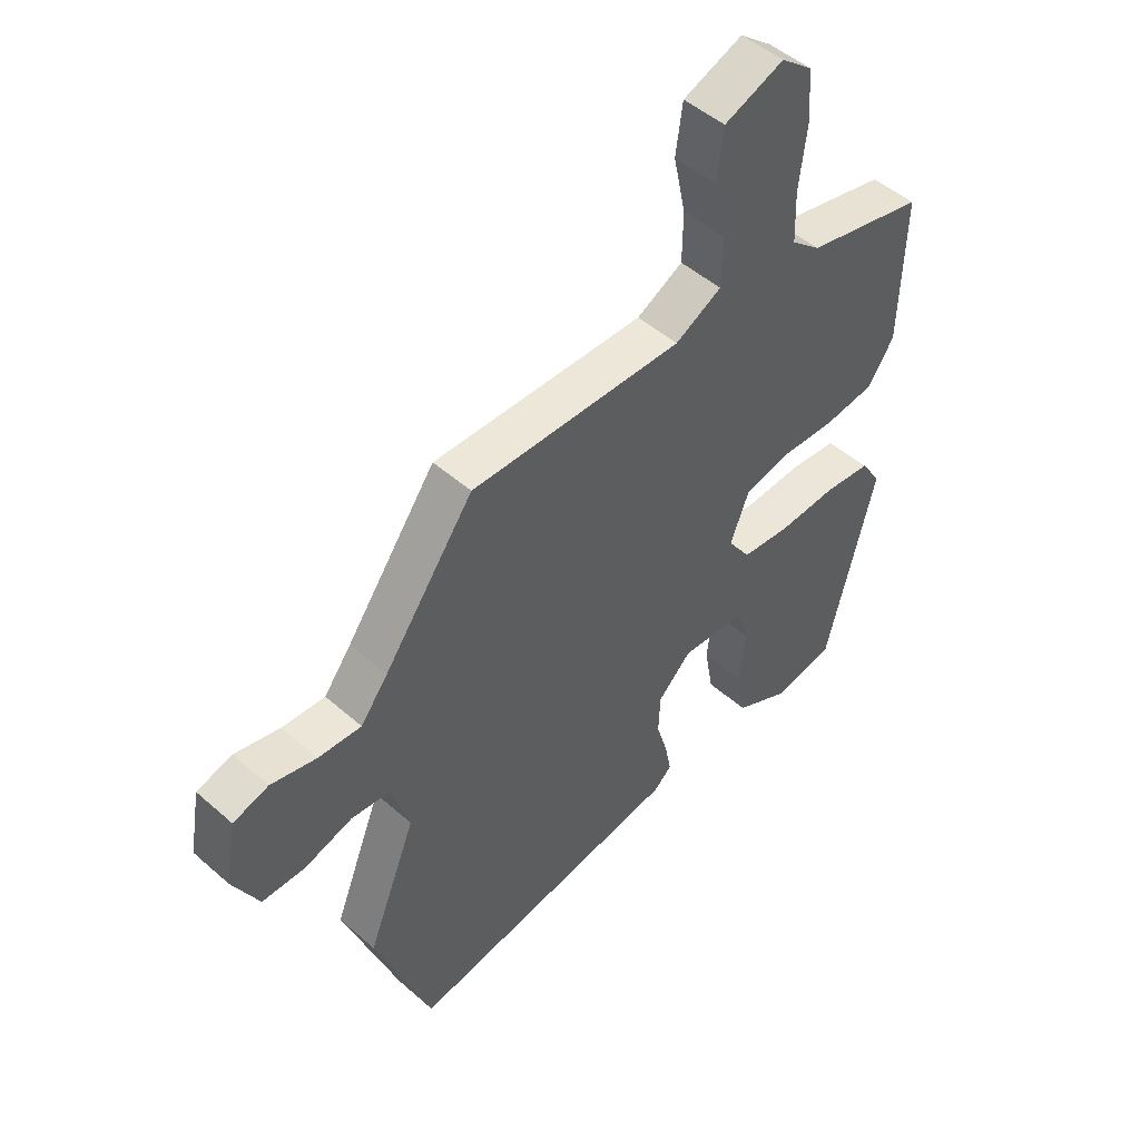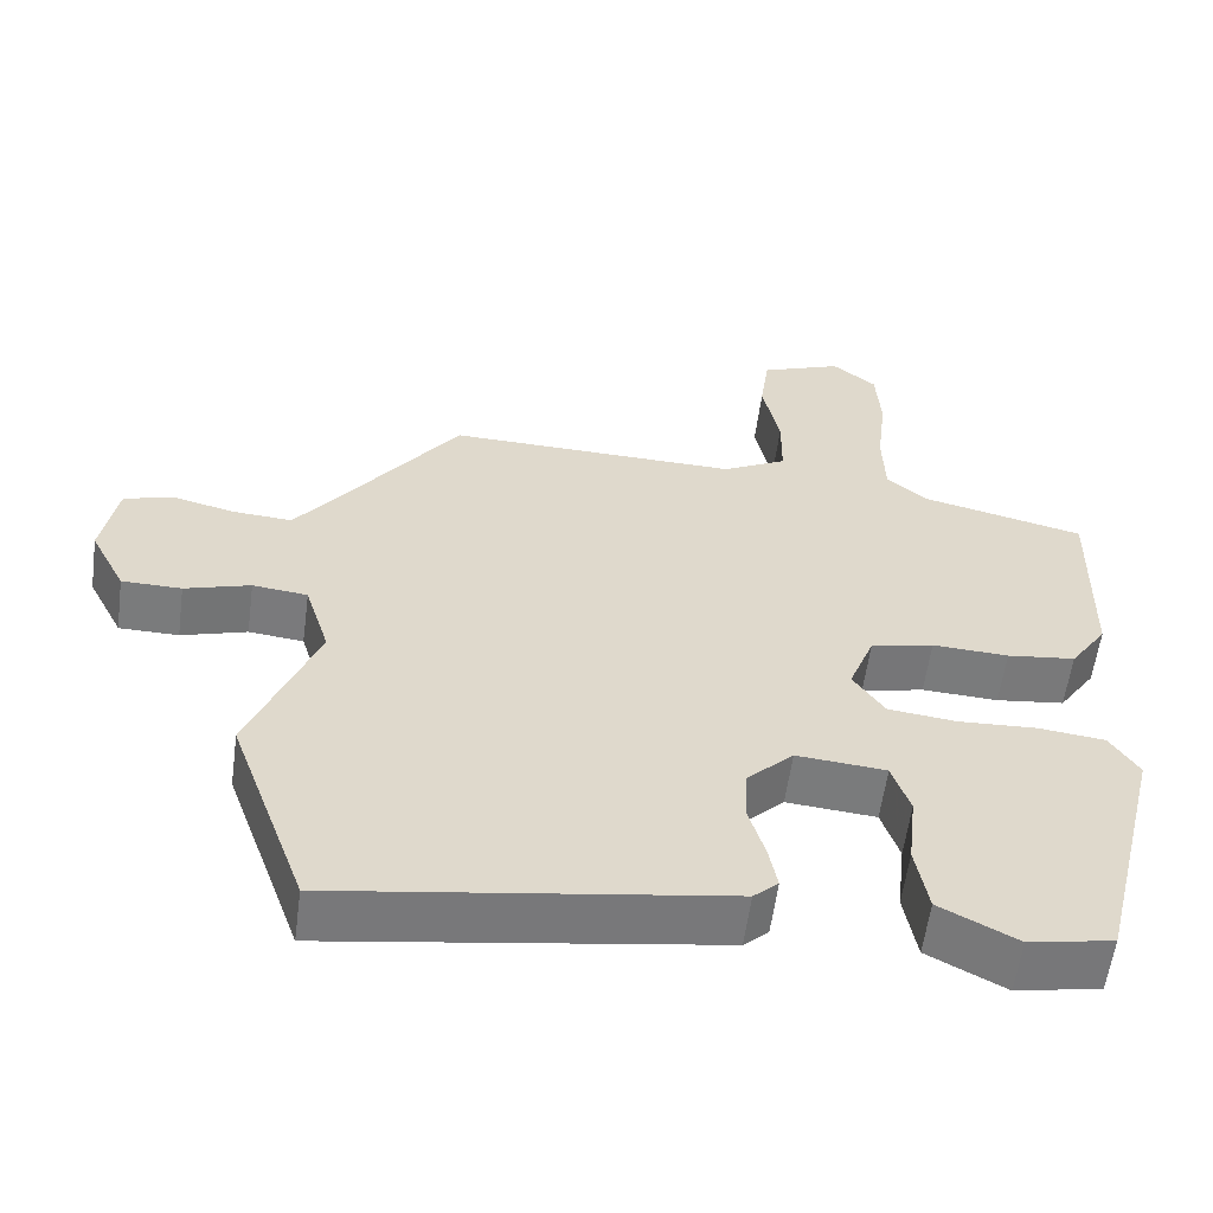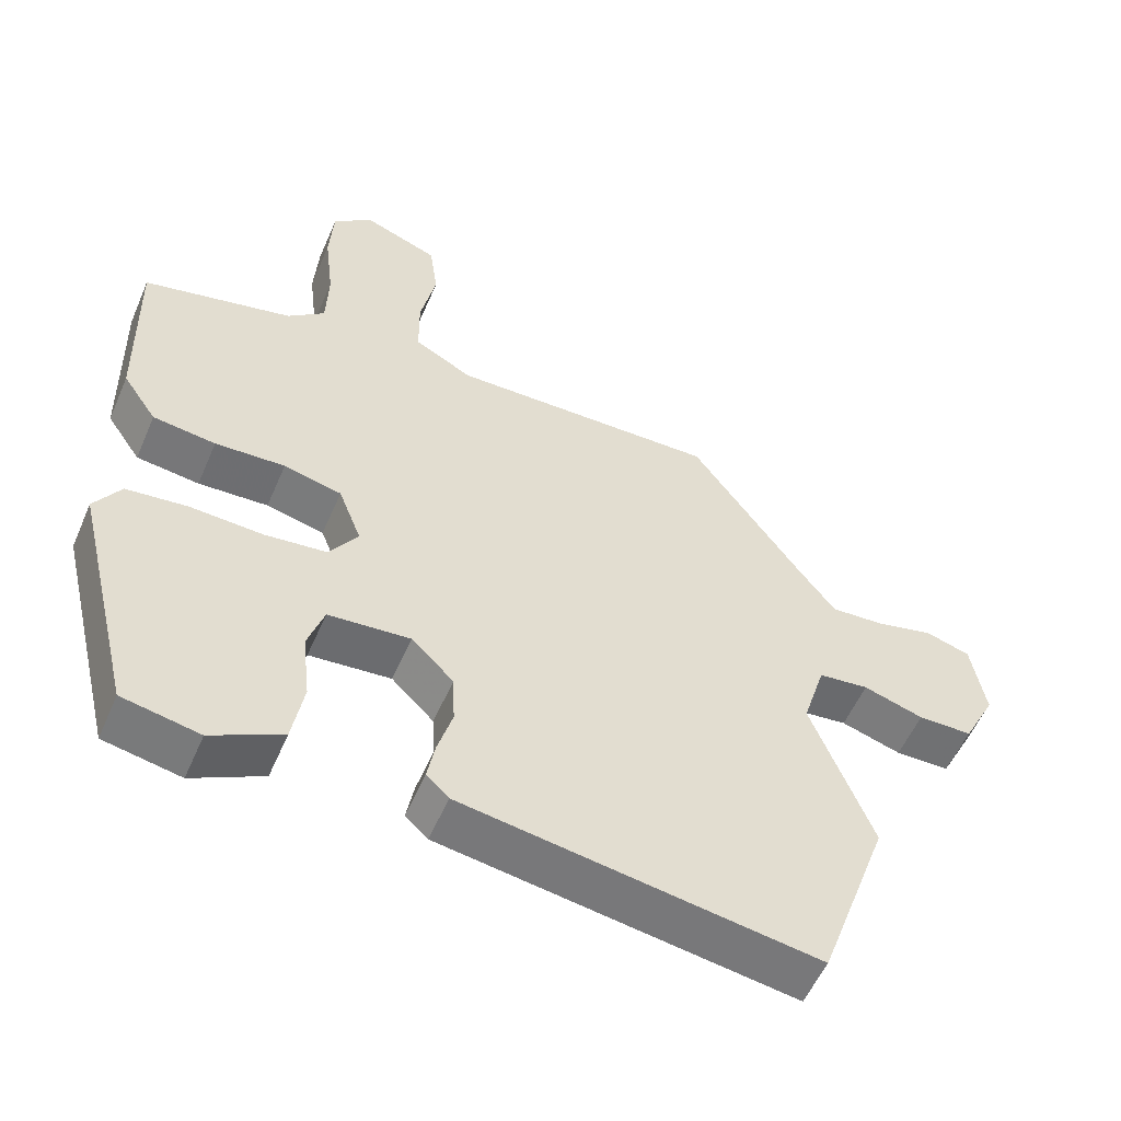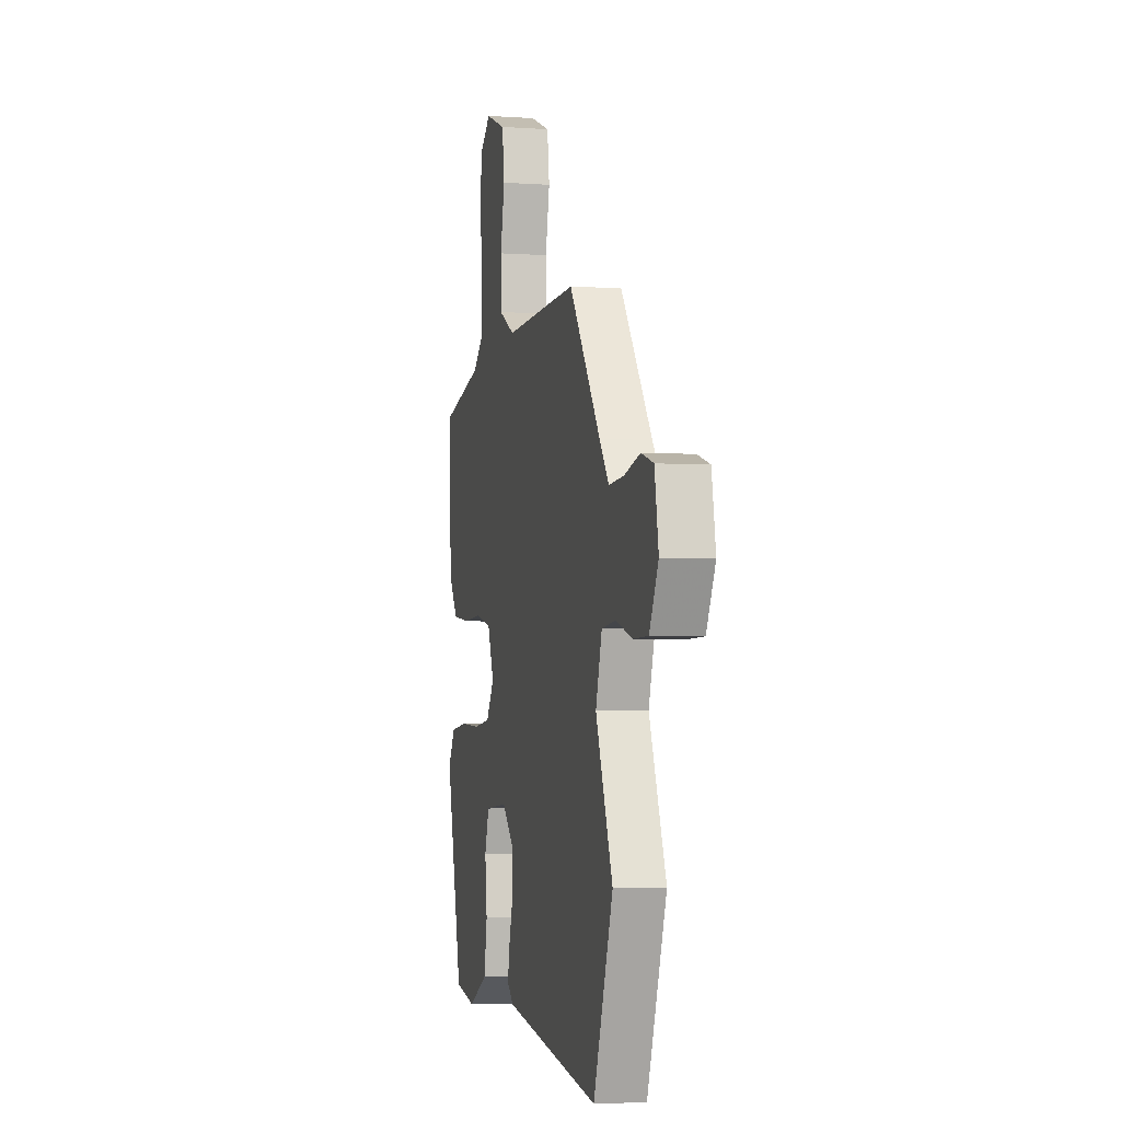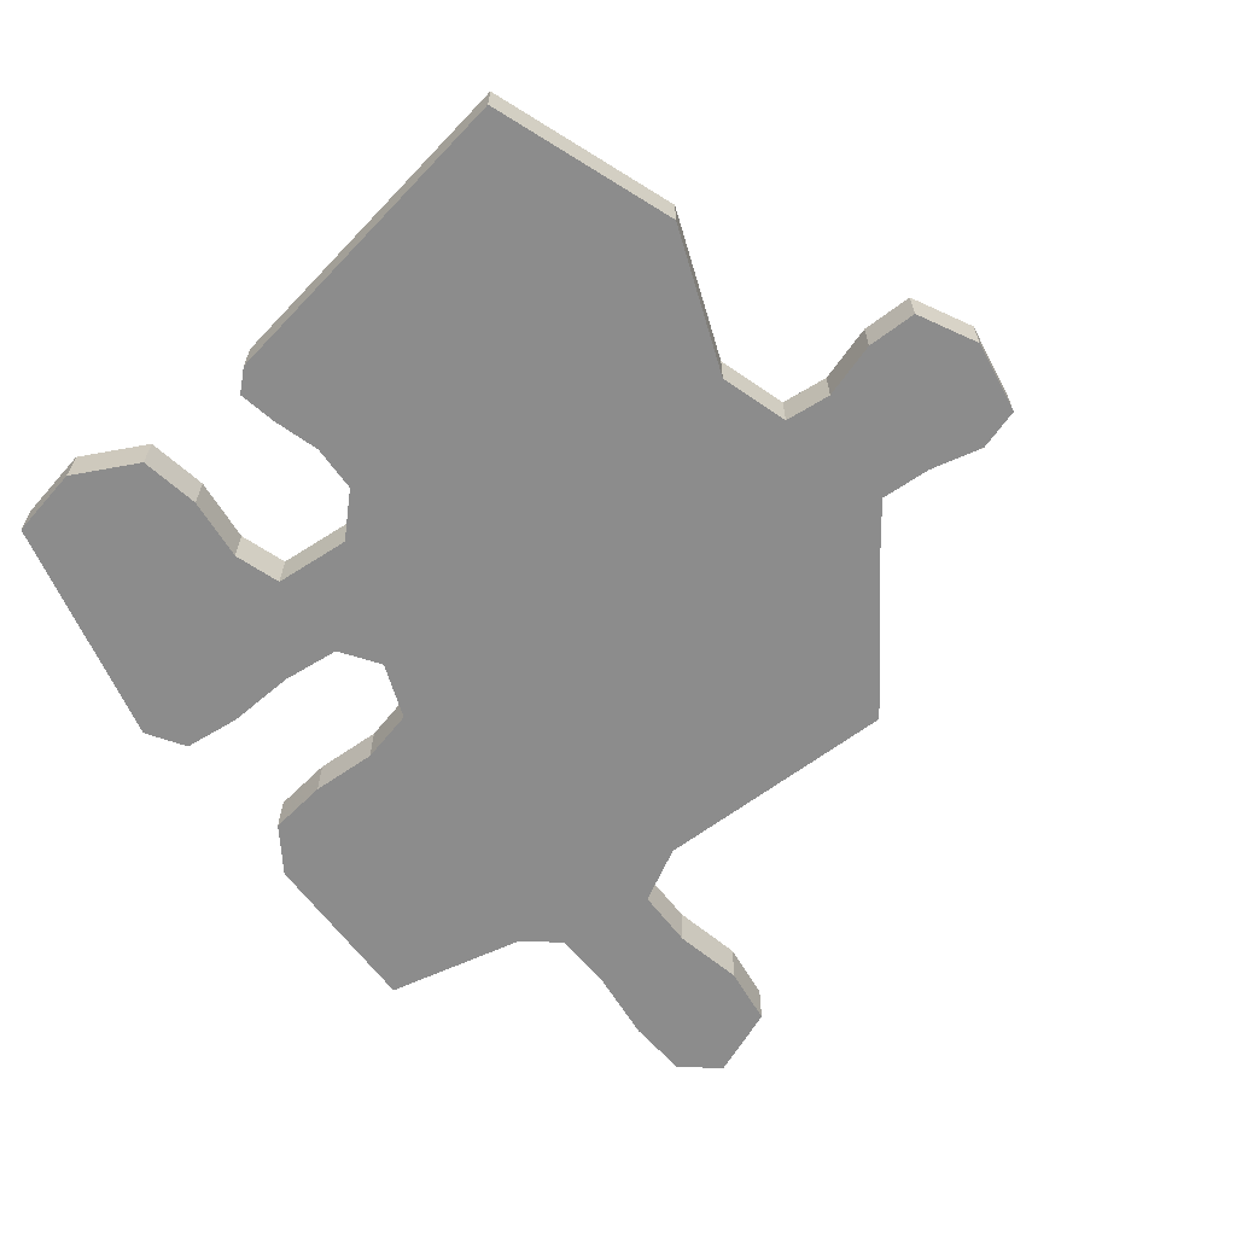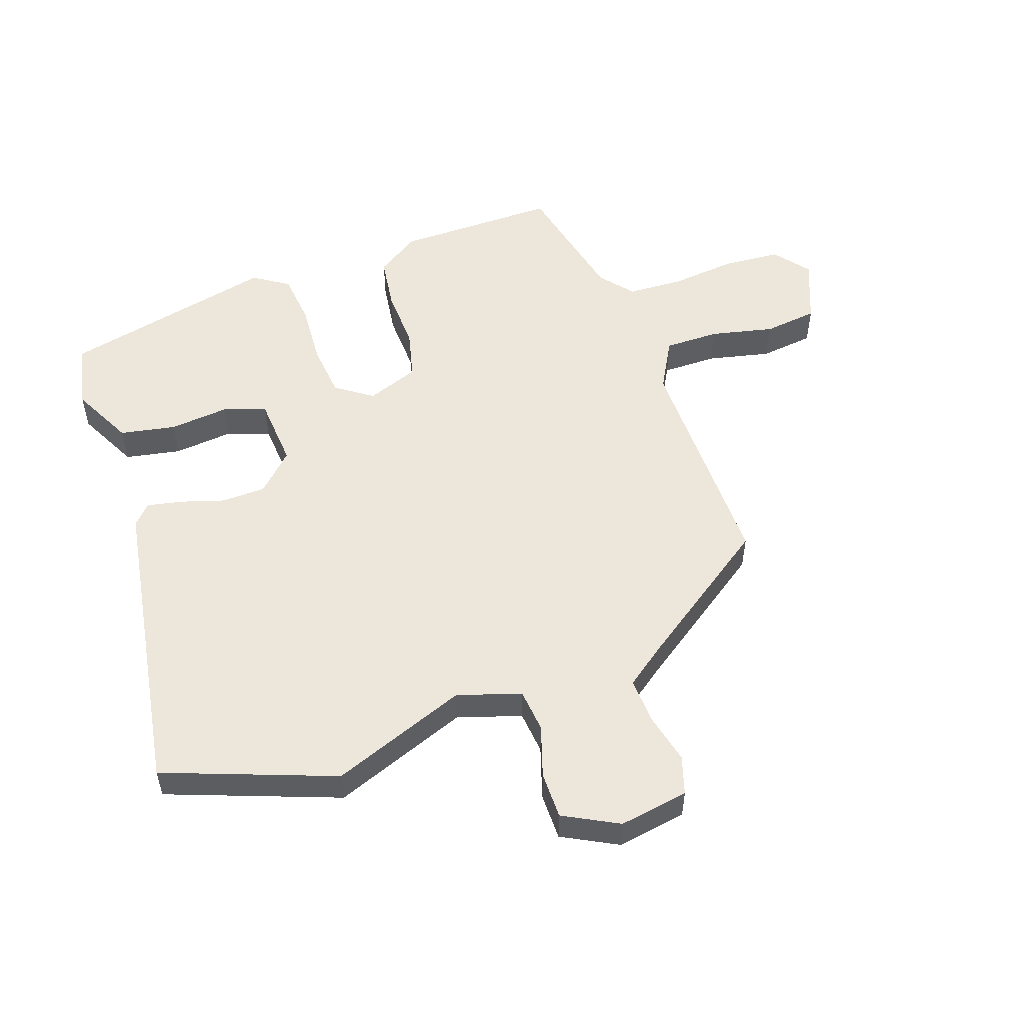
<metadata>
{"format":"obj","ext":"obj","renderer":"f3d","projection":"perspective","resolution":1024,"background":"white","views":[{"elev":49.1,"azim":-45.8,"up":"+Z"},{"elev":-58.3,"azim":-7.6,"up":"+Z"},{"elev":-55.3,"azim":156.8,"up":"+Z"},{"elev":-3.6,"azim":-103.0,"up":"+Z"},{"elev":-64.2,"azim":-142.0,"up":"+Y"},{"elev":53.1,"azim":-108.5,"up":"+Y"}]}
</metadata>
<code>
v 0.449 0.07 -0.526
v 0.34 0.07 -0.547
v 0.24 0.07 -0.495
v 0.224 0.07 -0.404
v 0.235 0.07 -0.307
v 0.212 0.07 -0.237
v 0.096 0.07 -0.227
v 0.036 0.07 -0.286
v 0.033 0.07 -0.358
v 0.054 0.07 -0.429
v 0.065 0.07 -0.487
v 0.033 0.07 -0.516
v -0.467 0.07 -0.592
v -0.567 0.07 -0.313
v -0.48 0.07 -0.092
v -0.512 0.07 0.012
v -0.583 0.07 0.02
v -0.668 0.07 -0.006
v -0.745 0.07 -0.005
v -0.791 0.07 0.085
v -0.771 0.07 0.198
v -0.708 0.07 0.217
v -0.627 0.07 0.197
v -0.55 0.07 0.192
v -0.501 0.07 0.256
v -0.34 0.07 0.479
v 0.039 0.07 0.471
v 0.122 0.07 0.515
v 0.123 0.07 0.605
v 0.101 0.07 0.709
v 0.113 0.07 0.797
v 0.219 0.07 0.838
v 0.276 0.07 0.792
v 0.282 0.07 0.699
v 0.269 0.07 0.59
v 0.272 0.07 0.498
v 0.325 0.07 0.453
v 0.537 0.07 0.403
v 0.531 0.07 0.138
v 0.483 0.07 0.068
v 0.394 0.07 0.057
v 0.295 0.07 0.062
v 0.213 0.07 0.043
v 0.18 0.07 -0.042
v 0.221 0.07 -0.102
v 0.309 0.07 -0.112
v 0.412 0.07 -0.107
v 0.498 0.07 -0.117
v 0.535 0.07 -0.175
v 0.449 0 -0.526
v 0.34 0 -0.547
v 0.24 0 -0.495
v 0.224 0 -0.404
v 0.235 0 -0.307
v 0.212 0 -0.237
v 0.096 0 -0.227
v 0.036 0 -0.286
v 0.033 0 -0.358
v 0.054 0 -0.429
v 0.065 0 -0.487
v 0.033 0 -0.516
v -0.467 0 -0.592
v -0.567 0 -0.313
v -0.48 0 -0.092
v -0.512 0 0.012
v -0.583 0 0.02
v -0.668 0 -0.006
v -0.745 0 -0.005
v -0.791 0 0.085
v -0.771 0 0.198
v -0.708 0 0.217
v -0.627 0 0.197
v -0.55 0 0.192
v -0.501 0 0.256
v -0.34 0 0.479
v 0.039 0 0.471
v 0.122 0 0.515
v 0.123 0 0.605
v 0.101 0 0.709
v 0.113 0 0.797
v 0.219 0 0.838
v 0.276 0 0.792
v 0.282 0 0.699
v 0.269 0 0.59
v 0.272 0 0.498
v 0.325 0 0.453
v 0.537 0 0.403
v 0.531 0 0.138
v 0.483 0 0.068
v 0.394 0 0.057
v 0.295 0 0.062
v 0.213 0 0.043
v 0.18 0 -0.042
v 0.221 0 -0.102
v 0.309 0 -0.112
v 0.412 0 -0.107
v 0.498 0 -0.117
v 0.535 0 -0.175
f 46 47 48 49
f 45 46 49 1
f 44 45 1 2
f 39 40 41 42
f 37 38 39 42
f 36 37 42 43
f 35 36 43 44
f 33 34 35 44
f 29 30 31 32
f 28 29 32 33
f 25 26 27
f 24 25 27
f 20 21 22 23
f 20 23 24
f 17 18 19 20
f 16 17 20 24
f 15 16 24 27
f 9 10 11 12
f 9 12 13 14
f 2 3 4 5
f 44 2 5 6
f 28 33 44
f 15 27 28 44
f 15 44 6 7
f 8 9 14 15
f 7 8 15
f 98 97 96 95
f 50 98 95 94
f 51 50 94 93
f 91 90 89 88
f 91 88 87 86
f 92 91 86 85
f 93 92 85 84
f 93 84 83 82
f 81 80 79 78
f 82 81 78 77
f 76 75 74
f 76 74 73
f 72 71 70 69
f 73 72 69
f 69 68 67 66
f 73 69 66 65
f 76 73 65 64
f 61 60 59 58
f 63 62 61 58
f 54 53 52 51
f 55 54 51 93
f 93 82 77
f 93 77 76 64
f 56 55 93 64
f 64 63 58 57
f 64 57 56
f 1 50 51 2
f 2 51 52 3
f 3 52 53 4
f 4 53 54 5
f 5 54 55 6
f 6 55 56 7
f 7 56 57 8
f 8 57 58 9
f 9 58 59 10
f 10 59 60 11
f 11 60 61 12
f 12 61 62 13
f 13 62 63 14
f 14 63 64 15
f 15 64 65 16
f 16 65 66 17
f 17 66 67 18
f 18 67 68 19
f 19 68 69 20
f 20 69 70 21
f 21 70 71 22
f 22 71 72 23
f 23 72 73 24
f 24 73 74 25
f 25 74 75 26
f 26 75 76 27
f 27 76 77 28
f 28 77 78 29
f 29 78 79 30
f 30 79 80 31
f 31 80 81 32
f 32 81 82 33
f 33 82 83 34
f 34 83 84 35
f 35 84 85 36
f 36 85 86 37
f 37 86 87 38
f 38 87 88 39
f 39 88 89 40
f 40 89 90 41
f 41 90 91 42
f 42 91 92 43
f 43 92 93 44
f 44 93 94 45
f 45 94 95 46
f 46 95 96 47
f 47 96 97 48
f 48 97 98 49
f 49 98 50 1

</code>
